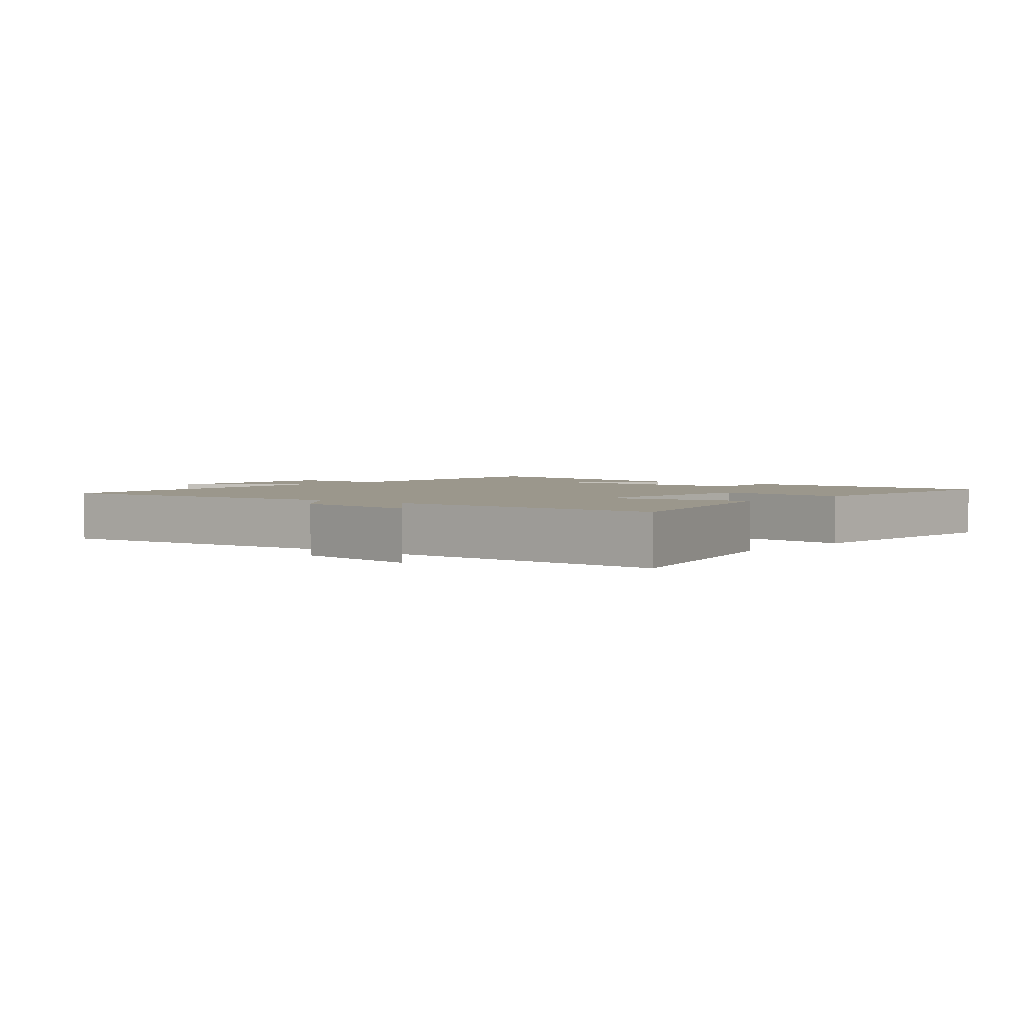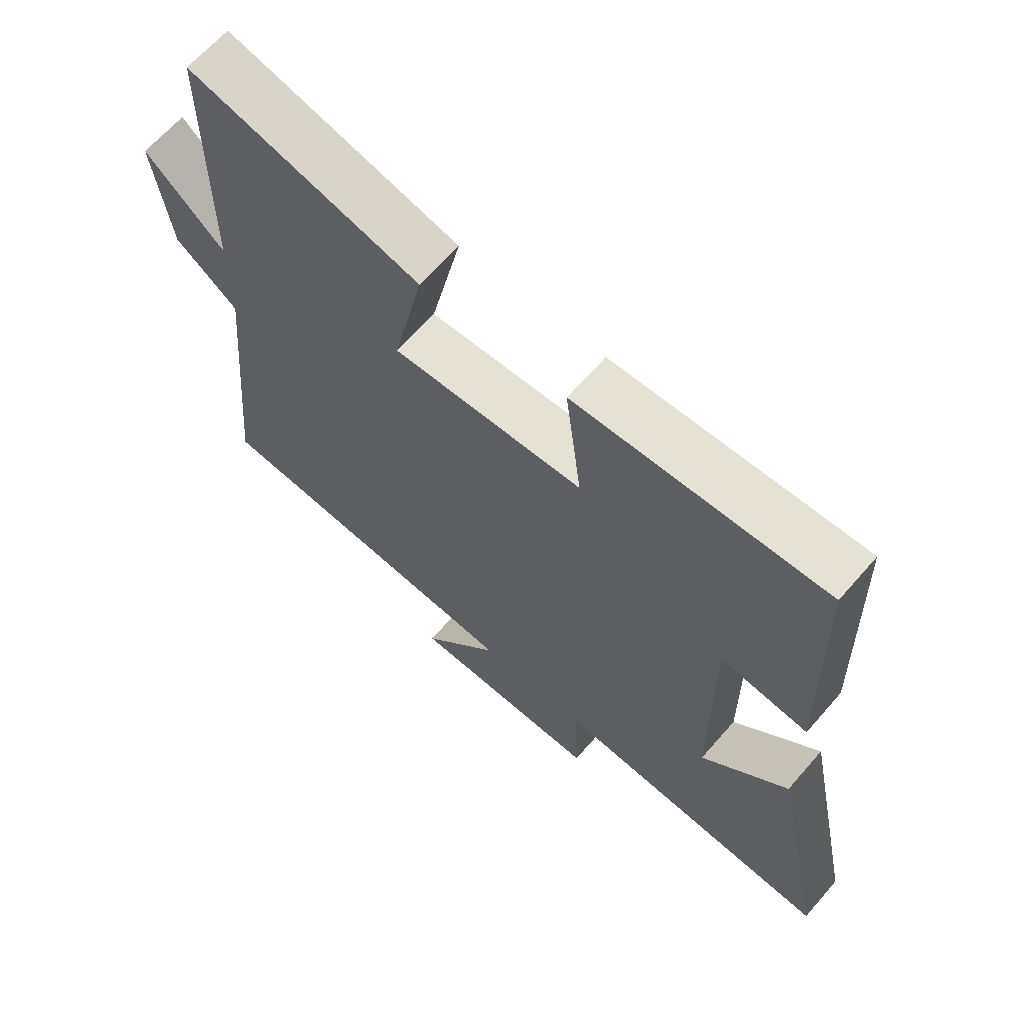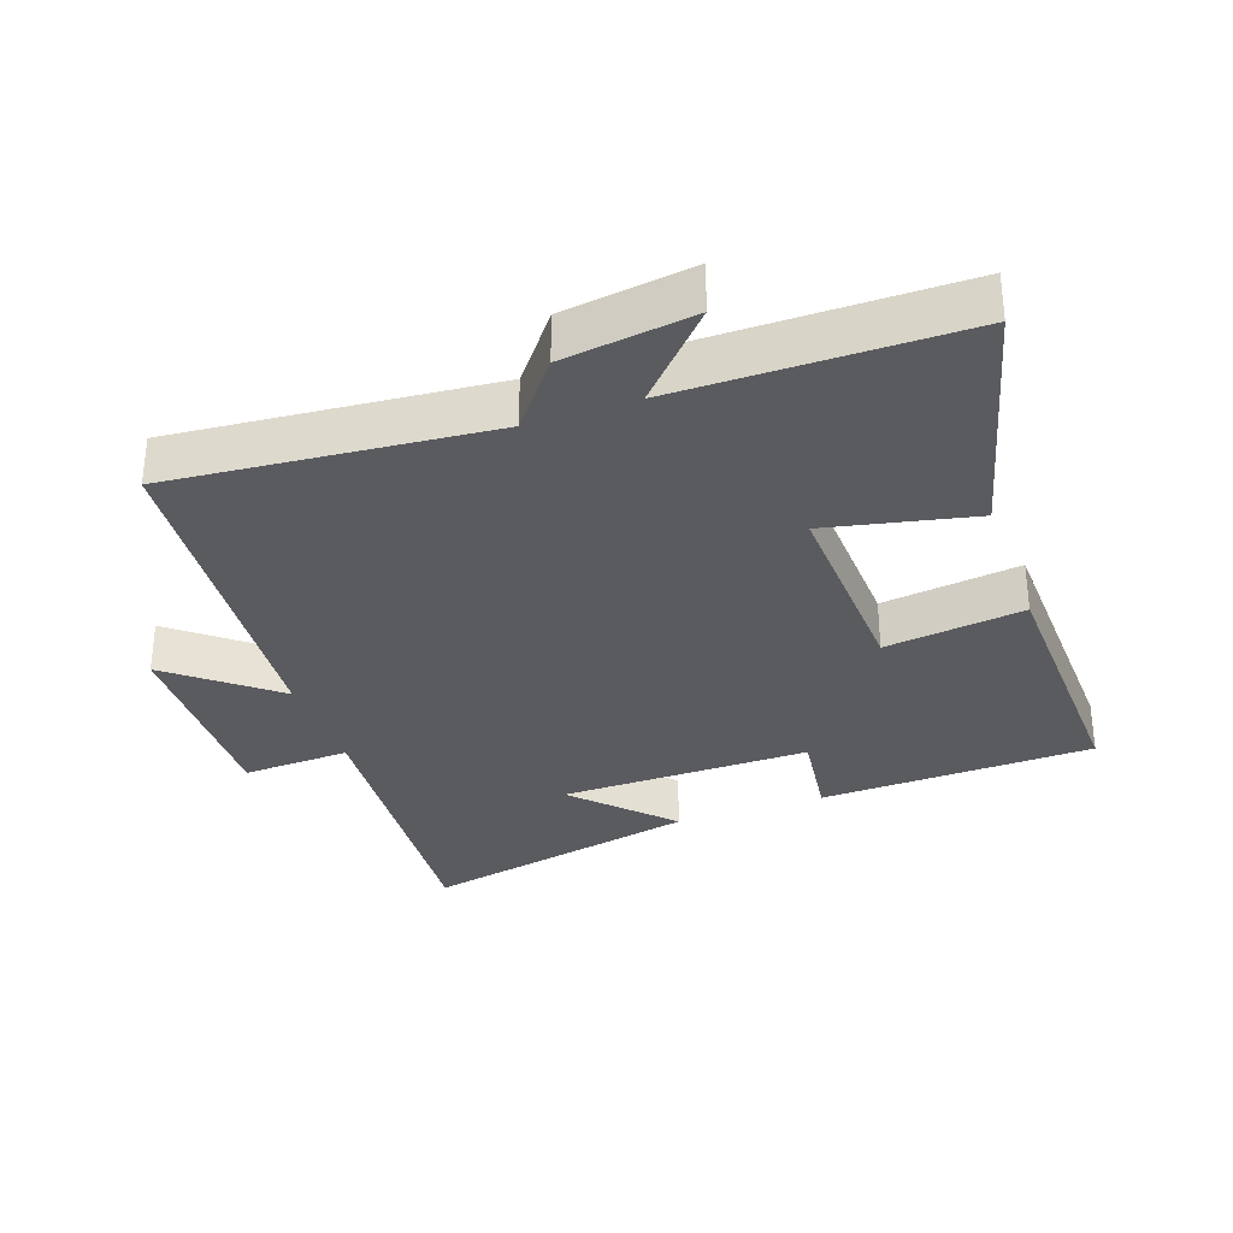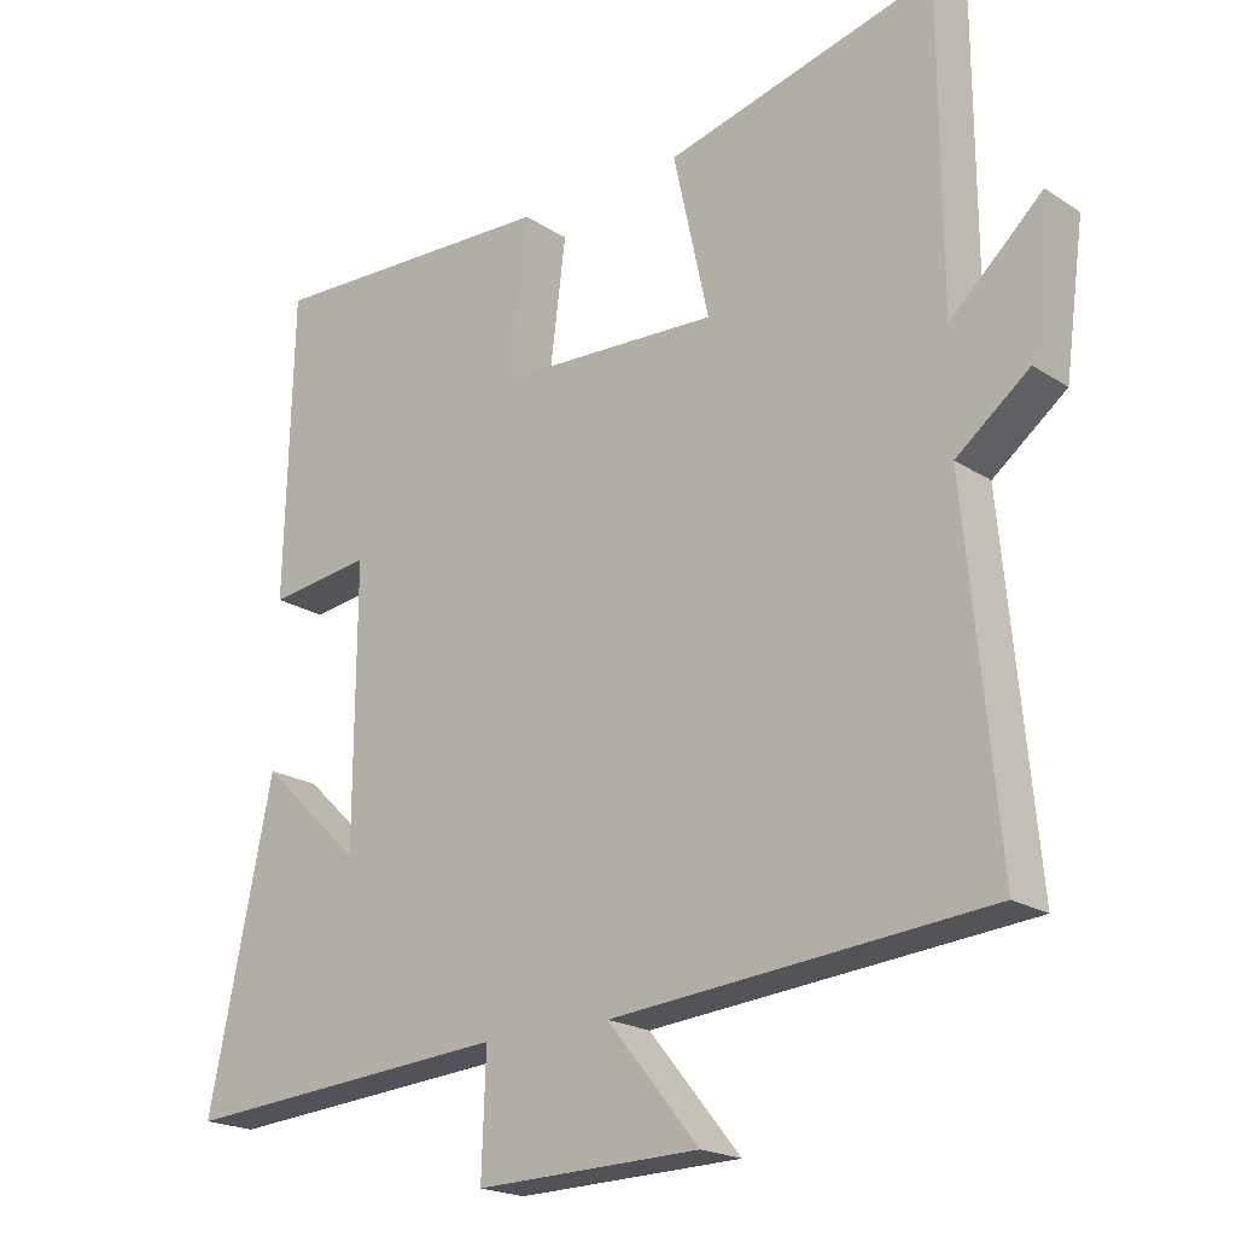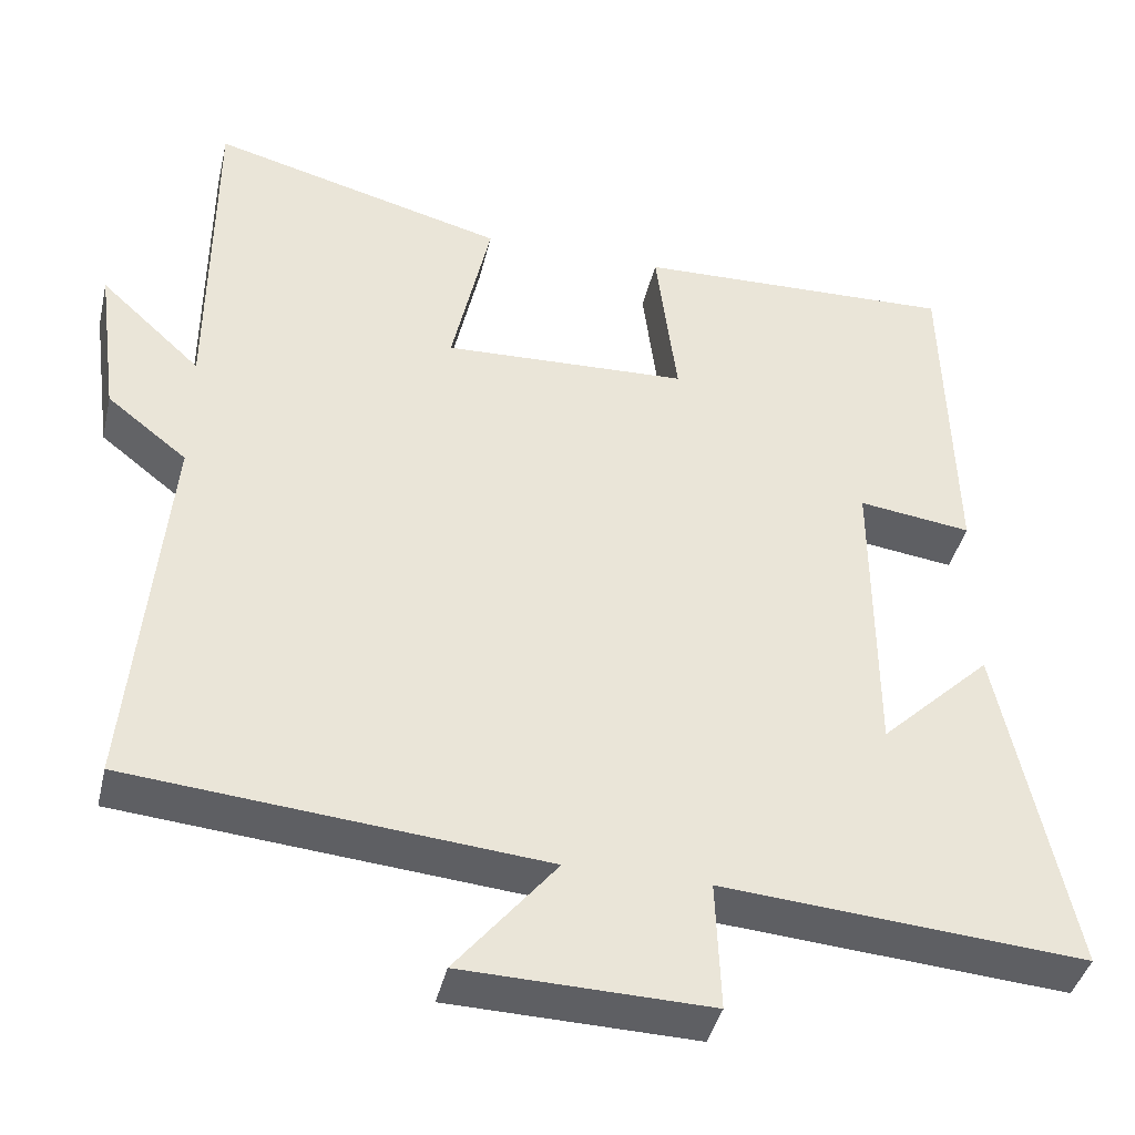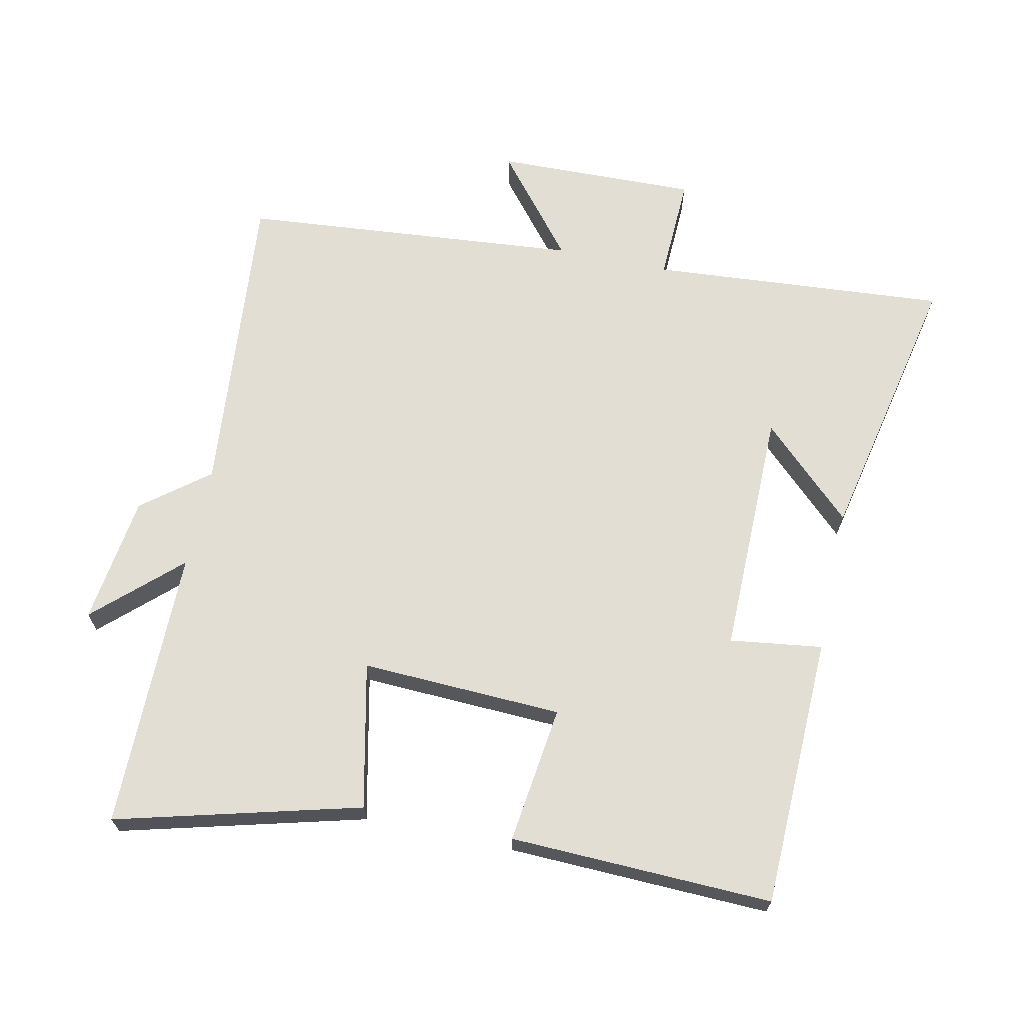
<metadata>
{"format":"obj","ext":"obj","renderer":"f3d","projection":"perspective","resolution":1024,"background":"white","views":[{"elev":2.6,"azim":-50.1,"up":"+Y"},{"elev":65.1,"azim":41.0,"up":"+Z"},{"elev":-32.5,"azim":-70.3,"up":"+Y"},{"elev":-20.0,"azim":-140.0,"up":"+Z"},{"elev":-40.9,"azim":-13.1,"up":"+Z"},{"elev":67.2,"azim":12.1,"up":"+Y"}]}
</metadata>
<code>
v 0.489 0.07 0.512
v 0.5 0.07 0.104
v 0.361 0.07 0.123
v 0.363 0.07 -0.249
v 0.5 0.07 -0.118
v 0.587 0.07 -0.535
v 0.14 0.07 -0.5
v 0.146 0.07 -0.66
v -0.158 0.07 -0.652
v -0.034 0.07 -0.5
v -0.544 0.07 -0.454
v -0.5 0.07 0.019
v -0.599 0.07 0.097
v -0.625 0.07 0.291
v -0.5 0.07 0.175
v -0.498 0.07 0.597
v -0.133 0.07 0.5
v -0.181 0.07 0.281
v 0.121 0.07 0.293
v 0.095 0.07 0.5
v 0.489 0 0.512
v 0.5 0 0.104
v 0.361 0 0.123
v 0.363 0 -0.249
v 0.5 0 -0.118
v 0.587 0 -0.535
v 0.14 0 -0.5
v 0.146 0 -0.66
v -0.158 0 -0.652
v -0.034 0 -0.5
v -0.544 0 -0.454
v -0.5 0 0.019
v -0.599 0 0.097
v -0.625 0 0.291
v -0.5 0 0.175
v -0.498 0 0.597
v -0.133 0 0.5
v -0.181 0 0.281
v 0.121 0 0.293
v 0.095 0 0.5
f 19 20 1 2
f 18 19 2 3
f 15 16 17 18
f 15 18 3 4
f 12 13 14 15
f 12 15 4
f 10 11 12 4
f 7 8 9 10
f 7 10 4
f 4 5 6 7
f 22 21 40 39
f 23 22 39 38
f 38 37 36 35
f 24 23 38 35
f 35 34 33 32
f 24 35 32
f 24 32 31 30
f 30 29 28 27
f 24 30 27
f 27 26 25 24
f 1 21 22 2
f 2 22 23 3
f 3 23 24 4
f 4 24 25 5
f 5 25 26 6
f 6 26 27 7
f 7 27 28 8
f 8 28 29 9
f 9 29 30 10
f 10 30 31 11
f 11 31 32 12
f 12 32 33 13
f 13 33 34 14
f 14 34 35 15
f 15 35 36 16
f 16 36 37 17
f 17 37 38 18
f 18 38 39 19
f 19 39 40 20
f 20 40 21 1

</code>
